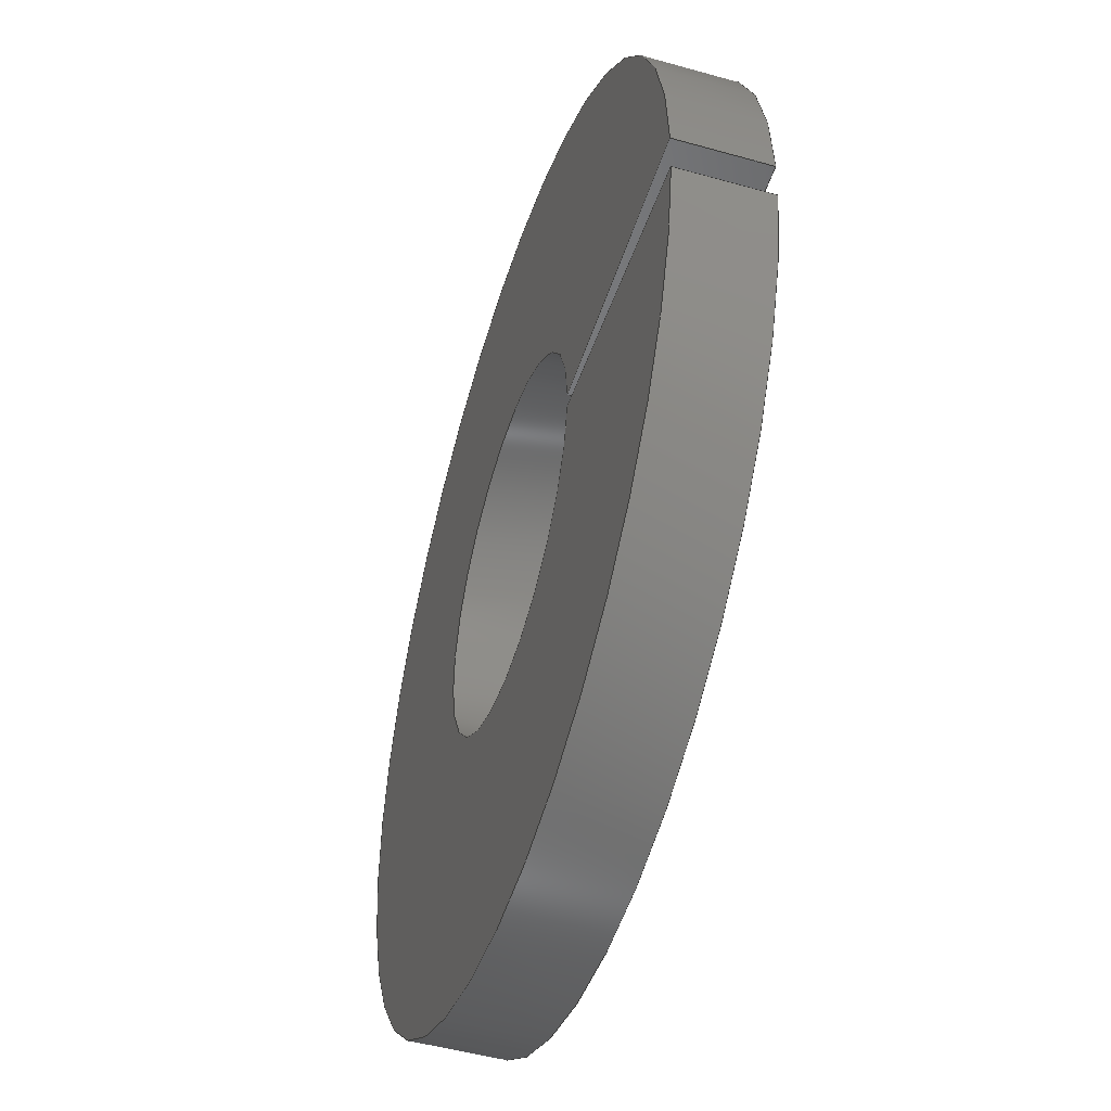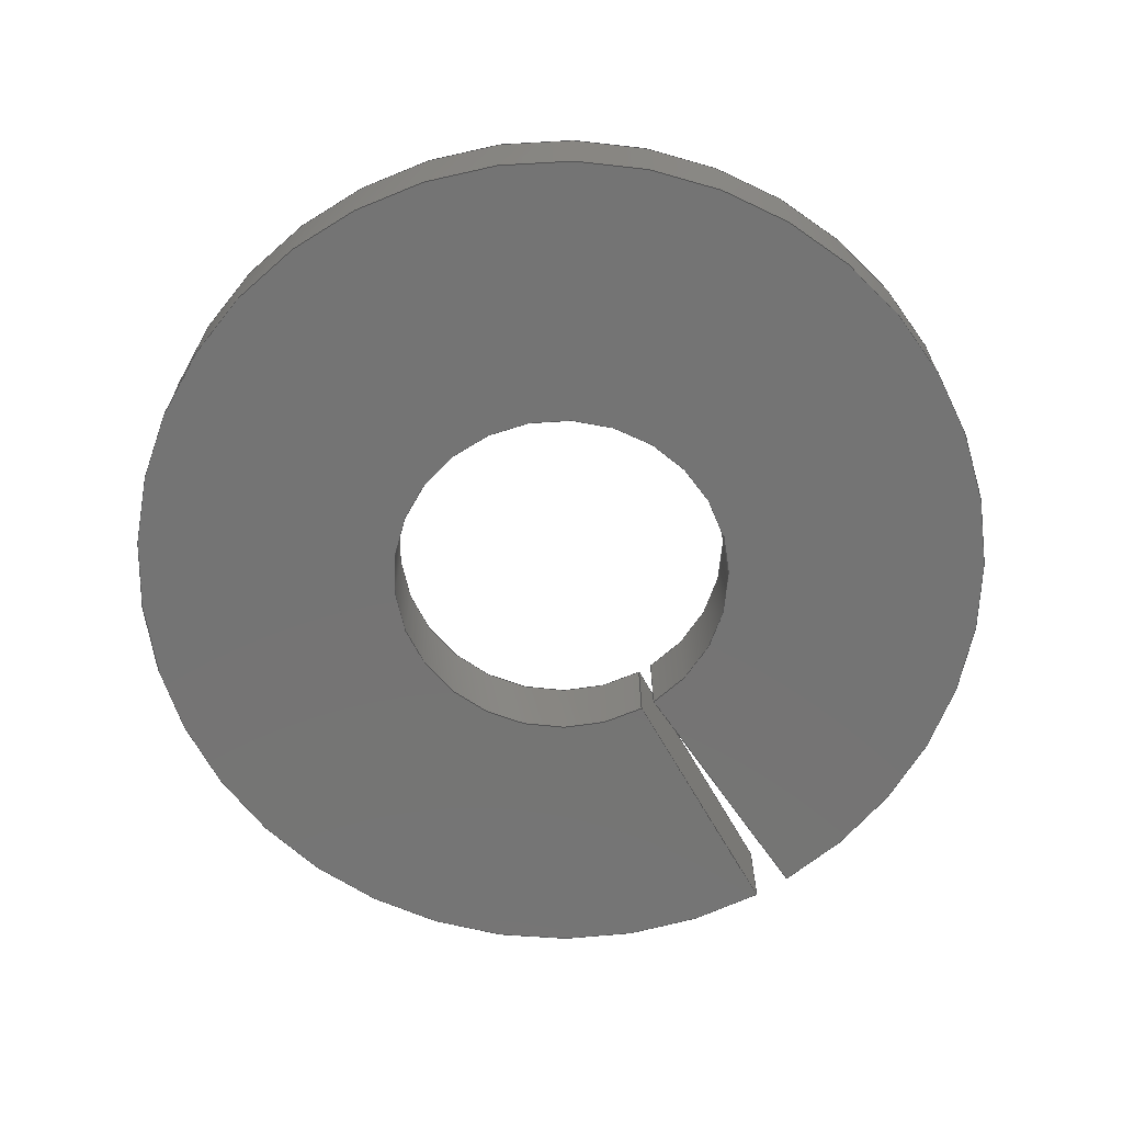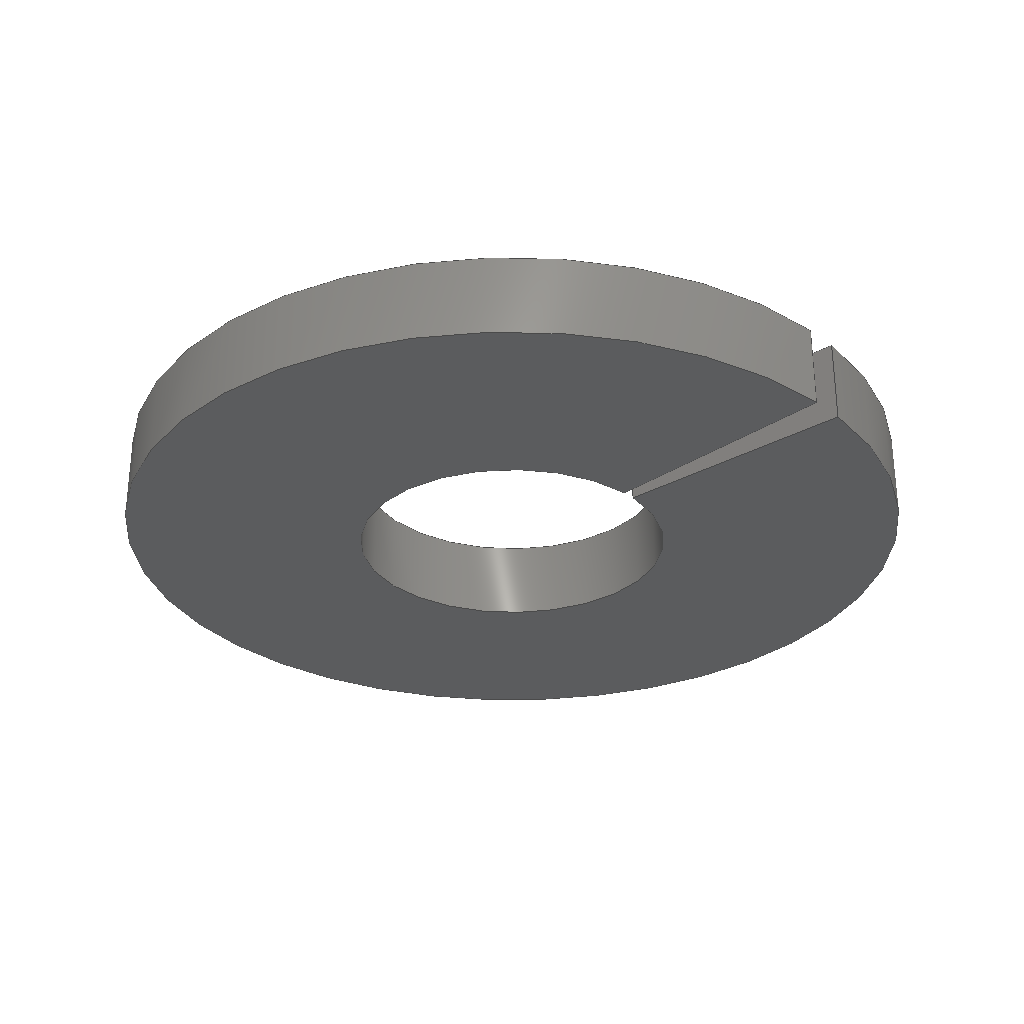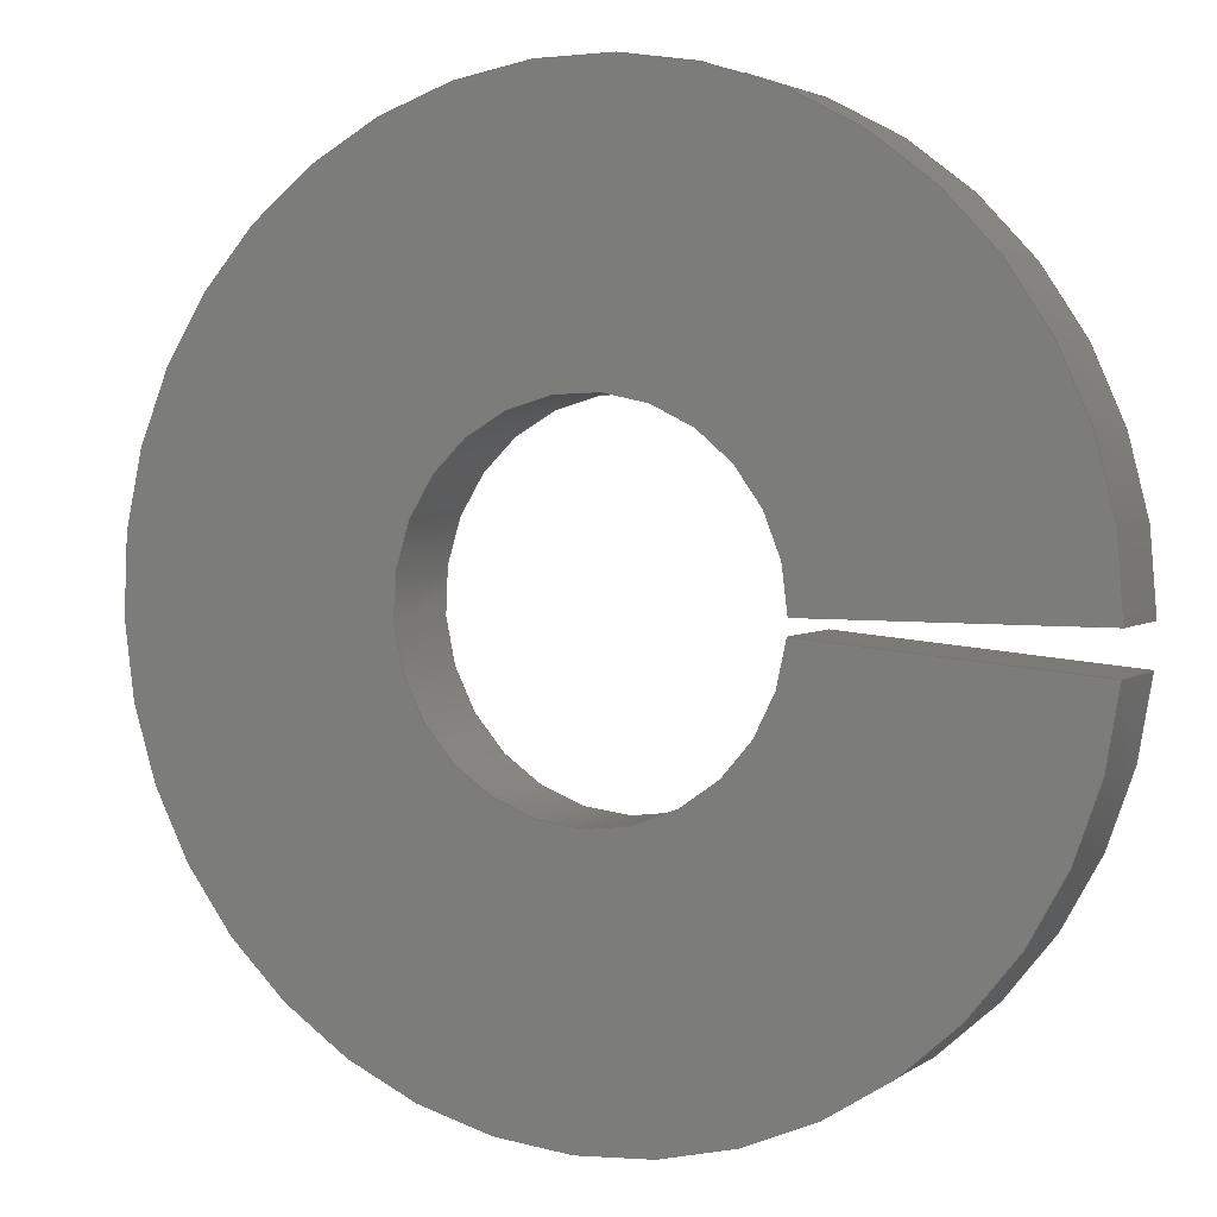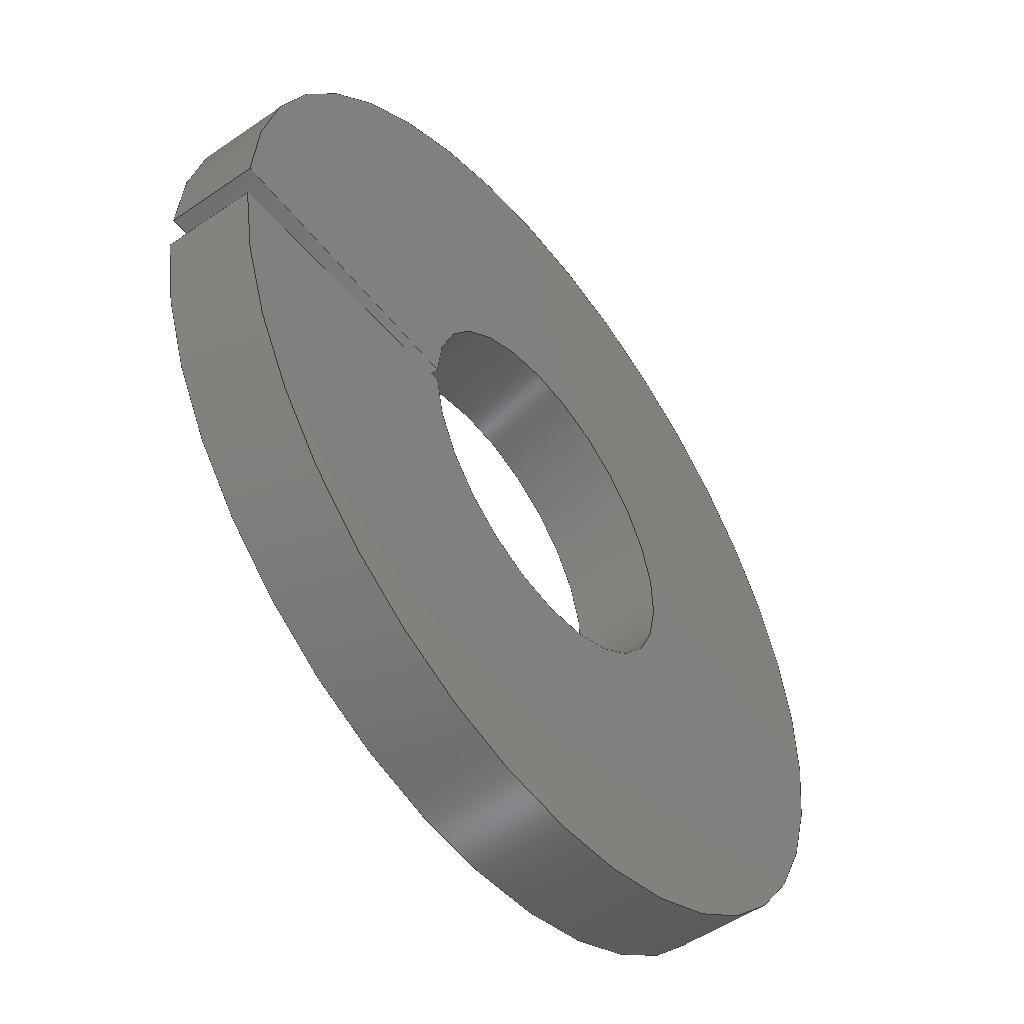
<metadata>
{"format":"step","ext":"stp","renderer":"f3d","projection":"perspective","resolution":1024,"background":"white","views":[{"elev":-48.9,"azim":-107.4,"up":"+Z"},{"elev":-66.7,"azim":119.5,"up":"+Y"},{"elev":-28.9,"azim":-139.9,"up":"+Y"},{"elev":3.6,"azim":-154.4,"up":"+Z"},{"elev":-51.9,"azim":-53.3,"up":"+Z"}]}
</metadata>
<code>
ISO-10303-21;
DATA;
#1=APPLICATION_CONTEXT('automotive design');
#2=APPLICATION_PROTOCOL_DEFINITION('International Standard','automotive_design',2001,#1);
#3=PRODUCT_CONTEXT('',#1,'mechanical');
#4=PRODUCT('Assembly1','Assembly1',$,(#3));
#5=PRODUCT_RELATED_PRODUCT_CATEGORY('part',$,(#4));
#6=PRODUCT_DEFINITION_FORMATION('',$,#4);
#7=PRODUCT_DEFINITION_CONTEXT('part definition',#1,'design');
#8=PRODUCT_DEFINITION('',$,#6,#7);
#9=(NAMED_UNIT(*)PLANE_ANGLE_UNIT()SI_UNIT($,.RADIAN.));
#10=DIMENSIONAL_EXPONENTS(0,0,0,0,0,0,0);
#11=PLANE_ANGLE_MEASURE_WITH_UNIT(PLANE_ANGLE_MEASURE(0.01745),#9);
#12=(CONVERSION_BASED_UNIT('DEGREE',#11)NAMED_UNIT(#10)PLANE_ANGLE_UNIT());
#13=(NAMED_UNIT(*)SI_UNIT($,.STERADIAN.)SOLID_ANGLE_UNIT());
#14=(LENGTH_UNIT()NAMED_UNIT(*)SI_UNIT(.CENTI.,.METRE.));
#15=DIMENSIONAL_EXPONENTS(1,0,0,0,0,0,0);
#16=LENGTH_MEASURE_WITH_UNIT(LENGTH_MEASURE(2.54),#14);
#17=(CONVERSION_BASED_UNIT('INCH',#16)LENGTH_UNIT()NAMED_UNIT(#15));
#18=UNCERTAINTY_MEASURE_WITH_UNIT(LENGTH_MEASURE(0.0003937),#17,'DISTANCE_ACCURACY_VALUE','');
#19=(GEOMETRIC_REPRESENTATION_CONTEXT(3)GLOBAL_UNCERTAINTY_ASSIGNED_CONTEXT((#18))GLOBAL_UNIT_ASSIGNED_CONTEXT((#12,#13,#17))REPRESENTATION_CONTEXT('None','None'));
#20=AXIS2_PLACEMENT_3D('',#21,#22,#23);
#21=CARTESIAN_POINT('',(0,0,0));
#22=DIRECTION('',(0,0,1));
#23=DIRECTION('',(1,0,0));
#24=SHAPE_REPRESENTATION('',(#20,#236),#19);
#25=PRODUCT_DEFINITION_SHAPE('','',#8);
#26=SHAPE_DEFINITION_REPRESENTATION(#25,#24);
#27=APPLICATION_CONTEXT('automotive design');
#28=APPLICATION_PROTOCOL_DEFINITION('International Standard','automotive_design',2001,#27);
#29=PRODUCT_CONTEXT('',#27,'mechanical');
#30=PRODUCT('Wshr_Split_M10Regular','Wshr_Split_M10Regular',$,(#29));
#31=PRODUCT_RELATED_PRODUCT_CATEGORY('part',$,(#30));
#32=PRODUCT_DEFINITION_FORMATION('',$,#30);
#33=PRODUCT_DEFINITION_CONTEXT('part definition',#27,'design');
#34=PRODUCT_DEFINITION('',$,#32,#33);
#35=(NAMED_UNIT(*)PLANE_ANGLE_UNIT()SI_UNIT($,.RADIAN.));
#36=DIMENSIONAL_EXPONENTS(0,0,0,0,0,0,0);
#37=PLANE_ANGLE_MEASURE_WITH_UNIT(PLANE_ANGLE_MEASURE(0.01745),#35);
#38=(CONVERSION_BASED_UNIT('DEGREE',#37)NAMED_UNIT(#36)PLANE_ANGLE_UNIT());
#39=(NAMED_UNIT(*)SI_UNIT($,.STERADIAN.)SOLID_ANGLE_UNIT());
#40=(LENGTH_UNIT()NAMED_UNIT(*)SI_UNIT(.MILLI.,.METRE.));
#41=UNCERTAINTY_MEASURE_WITH_UNIT(LENGTH_MEASURE(0.01),#40,'DISTANCE_ACCURACY_VALUE','');
#42=(GEOMETRIC_REPRESENTATION_CONTEXT(3)GLOBAL_UNCERTAINTY_ASSIGNED_CONTEXT((#41))GLOBAL_UNIT_ASSIGNED_CONTEXT((#38,#39,#40))REPRESENTATION_CONTEXT('None','None'));
#43=AXIS2_PLACEMENT_3D('',#44,#45,#46);
#44=CARTESIAN_POINT('',(0,0,0));
#45=DIRECTION('',(0,0,1));
#46=DIRECTION('',(1,0,0));
#47=SHAPE_REPRESENTATION('',(#43),#42);
#48=PRODUCT_DEFINITION_SHAPE('','',#34);
#49=SHAPE_DEFINITION_REPRESENTATION(#48,#47);
#50=(NAMED_UNIT(*)PLANE_ANGLE_UNIT()SI_UNIT($,.RADIAN.));
#51=DIMENSIONAL_EXPONENTS(0,0,0,0,0,0,0);
#52=PLANE_ANGLE_MEASURE_WITH_UNIT(PLANE_ANGLE_MEASURE(0.01745),#50);
#53=(CONVERSION_BASED_UNIT('DEGREE',#52)NAMED_UNIT(#51)PLANE_ANGLE_UNIT());
#54=(NAMED_UNIT(*)SI_UNIT($,.STERADIAN.)SOLID_ANGLE_UNIT());
#55=(LENGTH_UNIT()NAMED_UNIT(*)SI_UNIT(.MILLI.,.METRE.));
#56=UNCERTAINTY_MEASURE_WITH_UNIT(LENGTH_MEASURE(1e-06),#55,'DISTANCE_ACCURACY_VALUE','');
#57=(GEOMETRIC_REPRESENTATION_CONTEXT(3)GLOBAL_UNCERTAINTY_ASSIGNED_CONTEXT((#56))GLOBAL_UNIT_ASSIGNED_CONTEXT((#53,#54,#55))REPRESENTATION_CONTEXT('','3D'));
#58=CARTESIAN_POINT('',(8.731e-17,1.4,0));
#59=DIRECTION('',(-2.526e-16,1,0));
#60=DIRECTION('',(-1,0,0));
#61=AXIS2_PLACEMENT_3D('',#58,#59,#60);
#62=CYLINDRICAL_SURFACE('',#61,5.56);
#63=CARTESIAN_POINT('',(-5.539,2.8,-0.4846));
#64=VERTEX_POINT('',#63);
#65=CARTESIAN_POINT('',(-5.539,8.029e-16,-0.4846));
#66=VERTEX_POINT('',#65);
#67=CARTESIAN_POINT('',(-5.539,2.8,-0.4846));
#68=DIRECTION('',(0,-1,0));
#69=VECTOR('',#68,2.8);
#70=LINE('',#67,#69);
#71=EDGE_CURVE('',#64,#66,#70,.T.);
#72=ORIENTED_EDGE('',*,*,#71,.T.);
#73=CARTESIAN_POINT('',(-5.56,6.552e-16,0));
#74=VERTEX_POINT('',#73);
#75=CARTESIAN_POINT('',(4.409e-16,2.22e-15,0));
#76=DIRECTION('',(0,1,0));
#77=DIRECTION('',(-1,0,0));
#78=AXIS2_PLACEMENT_3D('',#75,#76,#77);
#79=CIRCLE('',#78,5.56);
#80=EDGE_CURVE('',#74,#66,#79,.T.);
#81=ORIENTED_EDGE('',*,*,#80,.F.);
#82=CARTESIAN_POINT('',(-5.56,2.8,0));
#83=VERTEX_POINT('',#82);
#84=CARTESIAN_POINT('',(-5.56,2.8,0));
#85=DIRECTION('',(0,-1,0));
#86=VECTOR('',#85,2.8);
#87=LINE('',#84,#86);
#88=EDGE_CURVE('',#83,#74,#87,.T.);
#89=ORIENTED_EDGE('',*,*,#88,.F.);
#90=CARTESIAN_POINT('',(-2.663e-16,2.8,0));
#91=DIRECTION('',(0,1,0));
#92=DIRECTION('',(-1,0,0));
#93=AXIS2_PLACEMENT_3D('',#90,#91,#92);
#94=CIRCLE('',#93,5.56);
#95=EDGE_CURVE('',#83,#64,#94,.T.);
#96=ORIENTED_EDGE('',*,*,#95,.T.);
#97=EDGE_LOOP('',(#72,#81,#89,#96));
#98=FACE_OUTER_BOUND('',#97,.T.);
#99=ADVANCED_FACE('',(#98),#62,.F.);
#100=CARTESIAN_POINT('',(-9.78,1.384e-16,0));
#101=DIRECTION('',(0,-1,0));
#102=DIRECTION('',(0,0,-1));
#103=AXIS2_PLACEMENT_3D('',#100,#101,#102);
#104=PLANE('',#103);
#105=CARTESIAN_POINT('',(-13.95,-7.658e-16,-1.22));
#106=VERTEX_POINT('',#105);
#107=CARTESIAN_POINT('',(-5.539,6.605e-16,-0.4846));
#108=DIRECTION('',(-0.9962,-1.215e-16,-0.08716));
#109=VECTOR('',#108,8.44);
#110=LINE('',#107,#109);
#111=EDGE_CURVE('',#66,#106,#110,.T.);
#112=ORIENTED_EDGE('',*,*,#111,.T.);
#113=CARTESIAN_POINT('',(-14,-3.784e-16,0));
#114=VERTEX_POINT('',#113);
#115=CARTESIAN_POINT('',(4.409e-16,2.776e-15,0));
#116=DIRECTION('',(0,1,0));
#117=DIRECTION('',(-1,0,0));
#118=AXIS2_PLACEMENT_3D('',#115,#116,#117);
#119=CIRCLE('',#118,14);
#120=EDGE_CURVE('',#114,#106,#119,.T.);
#121=ORIENTED_EDGE('',*,*,#120,.F.);
#122=CARTESIAN_POINT('',(-5.56,6.552e-16,0));
#123=DIRECTION('',(-1,0,0));
#124=VECTOR('',#123,8.44);
#125=LINE('',#122,#124);
#126=EDGE_CURVE('',#74,#114,#125,.T.);
#127=ORIENTED_EDGE('',*,*,#126,.F.);
#128=ORIENTED_EDGE('',*,*,#80,.T.);
#129=EDGE_LOOP('',(#112,#121,#127,#128));
#130=FACE_OUTER_BOUND('',#129,.T.);
#131=ADVANCED_FACE('',(#130),#104,.T.);
#132=CARTESIAN_POINT('',(8.731e-17,1.4,0));
#133=DIRECTION('',(-2.526e-16,1,0));
#134=DIRECTION('',(-1,0,0));
#135=AXIS2_PLACEMENT_3D('',#132,#133,#134);
#136=CYLINDRICAL_SURFACE('',#135,14);
#137=CARTESIAN_POINT('',(-13.95,2.8,-1.22));
#138=VERTEX_POINT('',#137);
#139=CARTESIAN_POINT('',(-13.95,-3.652e-16,-1.22));
#140=DIRECTION('',(0,1,0));
#141=VECTOR('',#140,2.8);
#142=LINE('',#139,#141);
#143=EDGE_CURVE('',#106,#138,#142,.T.);
#144=ORIENTED_EDGE('',*,*,#143,.T.);
#145=CARTESIAN_POINT('',(-14,2.8,0));
#146=VERTEX_POINT('',#145);
#147=CARTESIAN_POINT('',(-2.663e-16,2.8,0));
#148=DIRECTION('',(0,1,0));
#149=DIRECTION('',(-1,0,0));
#150=AXIS2_PLACEMENT_3D('',#147,#148,#149);
#151=CIRCLE('',#150,14);
#152=EDGE_CURVE('',#146,#138,#151,.T.);
#153=ORIENTED_EDGE('',*,*,#152,.F.);
#154=CARTESIAN_POINT('',(-14,-3.784e-16,0));
#155=DIRECTION('',(0,1,0));
#156=VECTOR('',#155,2.8);
#157=LINE('',#154,#156);
#158=EDGE_CURVE('',#114,#146,#157,.T.);
#159=ORIENTED_EDGE('',*,*,#158,.F.);
#160=ORIENTED_EDGE('',*,*,#120,.T.);
#161=EDGE_LOOP('',(#144,#153,#159,#160));
#162=FACE_OUTER_BOUND('',#161,.T.);
#163=ADVANCED_FACE('',(#162),#136,.T.);
#164=CARTESIAN_POINT('',(-9.78,2.8,0));
#165=DIRECTION('',(0,1,0));
#166=DIRECTION('',(0,0,1));
#167=AXIS2_PLACEMENT_3D('',#164,#165,#166);
#168=PLANE('',#167);
#169=CARTESIAN_POINT('',(-13.95,2.8,-1.22));
#170=DIRECTION('',(0.9962,0,0.08716));
#171=VECTOR('',#170,8.44);
#172=LINE('',#169,#171);
#173=EDGE_CURVE('',#138,#64,#172,.T.);
#174=ORIENTED_EDGE('',*,*,#173,.T.);
#175=ORIENTED_EDGE('',*,*,#95,.F.);
#176=CARTESIAN_POINT('',(-14,2.8,0));
#177=DIRECTION('',(1,0,0));
#178=VECTOR('',#177,8.44);
#179=LINE('',#176,#178);
#180=EDGE_CURVE('',#146,#83,#179,.T.);
#181=ORIENTED_EDGE('',*,*,#180,.F.);
#182=ORIENTED_EDGE('',*,*,#152,.T.);
#183=EDGE_LOOP('',(#174,#175,#181,#182));
#184=FACE_OUTER_BOUND('',#183,.T.);
#185=ADVANCED_FACE('',(#184),#168,.T.);
#186=CARTESIAN_POINT('',(-9.743,1.4,-0.8524));
#187=DIRECTION('',(-0.08716,-3.469e-17,0.9962));
#188=DIRECTION('',(0.9962,-9.456e-19,0.08716));
#189=AXIS2_PLACEMENT_3D('',#186,#187,#188);
#190=PLANE('',#189);
#191=ORIENTED_EDGE('',*,*,#71,.F.);
#192=ORIENTED_EDGE('',*,*,#173,.F.);
#193=ORIENTED_EDGE('',*,*,#143,.F.);
#194=ORIENTED_EDGE('',*,*,#111,.F.);
#195=EDGE_LOOP('',(#191,#192,#193,#194));
#196=FACE_OUTER_BOUND('',#195,.T.);
#197=ADVANCED_FACE('',(#196),#190,.T.);
#198=CARTESIAN_POINT('',(-9.78,1.4,0));
#199=DIRECTION('',(0,0,1));
#200=DIRECTION('',(1,0,0));
#201=AXIS2_PLACEMENT_3D('',#198,#199,#200);
#202=PLANE('',#201);
#203=ORIENTED_EDGE('',*,*,#180,.T.);
#204=ORIENTED_EDGE('',*,*,#88,.T.);
#205=ORIENTED_EDGE('',*,*,#126,.T.);
#206=ORIENTED_EDGE('',*,*,#158,.T.);
#207=EDGE_LOOP('',(#203,#204,#205,#206));
#208=FACE_OUTER_BOUND('',#207,.T.);
#209=ADVANCED_FACE('',(#208),#202,.F.);
#210=CLOSED_SHELL('',(#99,#131,#163,#185,#197,#209));
#211=MANIFOLD_SOLID_BREP('Solid1',#210);
#212=COLOUR_RGB('',0.6784,0.7686,0.8118);
#213=FILL_AREA_STYLE_COLOUR('',#212);
#214=FILL_AREA_STYLE('',(#213));
#215=SURFACE_STYLE_FILL_AREA(#214);
#216=SURFACE_SIDE_STYLE('',(#215));
#217=SURFACE_STYLE_USAGE(.BOTH.,#216);
#218=PRESENTATION_STYLE_ASSIGNMENT((#217));
#219=STYLED_ITEM('',(#218),#99);
#220=STYLED_ITEM('',(#218),#131);
#221=STYLED_ITEM('',(#218),#163);
#222=STYLED_ITEM('',(#218),#185);
#223=STYLED_ITEM('',(#218),#197);
#224=STYLED_ITEM('',(#218),#209);
#225=MECHANICAL_DESIGN_GEOMETRIC_PRESENTATION_REPRESENTATION('',(#219,#220,#221,#222,#223,#224,#233),#57);
#226=COLOUR_RGB('Zinc',0.6784,0.7686,0.8118);
#227=FILL_AREA_STYLE_COLOUR('Zinc',#226);
#228=FILL_AREA_STYLE('Zinc',(#227));
#229=SURFACE_STYLE_FILL_AREA(#228);
#230=SURFACE_SIDE_STYLE('Zinc',(#229));
#231=SURFACE_STYLE_USAGE(.BOTH.,#230);
#232=PRESENTATION_STYLE_ASSIGNMENT((#231));
#233=STYLED_ITEM('',(#232),#211);
#234=ADVANCED_BREP_SHAPE_REPRESENTATION('ABSR',(#211),#42);
#235=SHAPE_REPRESENTATION_RELATIONSHIP('SRR','None',#234,#47);
#236=AXIS2_PLACEMENT_3D('',#237,#238,#239);
#237=CARTESIAN_POINT('',(0,0,0));
#238=DIRECTION('',(0,0,1));
#239=DIRECTION('',(1,0,0));
#240=NEXT_ASSEMBLY_USAGE_OCCURRENCE('Wshr_Split_M10Regular:1','Wshr_Split_M10Regular:1','Wshr_Split_M10Regular:1',#8,#34,'Wshr_Split_M10Regular:1');
#241=PRODUCT_DEFINITION_SHAPE('Wshr_Split_M10Regular:1','Wshr_Split_M10Regular:1',#240);
#242=ITEM_DEFINED_TRANSFORMATION('Wshr_Split_M10Regular:1','Wshr_Split_M10Regular:1',#43,#236);
#243=(REPRESENTATION_RELATIONSHIP('Wshr_Split_M10Regular:1','Wshr_Split_M10Regular:1',#47,#24)REPRESENTATION_RELATIONSHIP_WITH_TRANSFORMATION(#242)SHAPE_REPRESENTATION_RELATIONSHIP());
#244=CONTEXT_DEPENDENT_SHAPE_REPRESENTATION(#243,#241);
ENDSEC;
END-ISO-10303-21;

</code>
